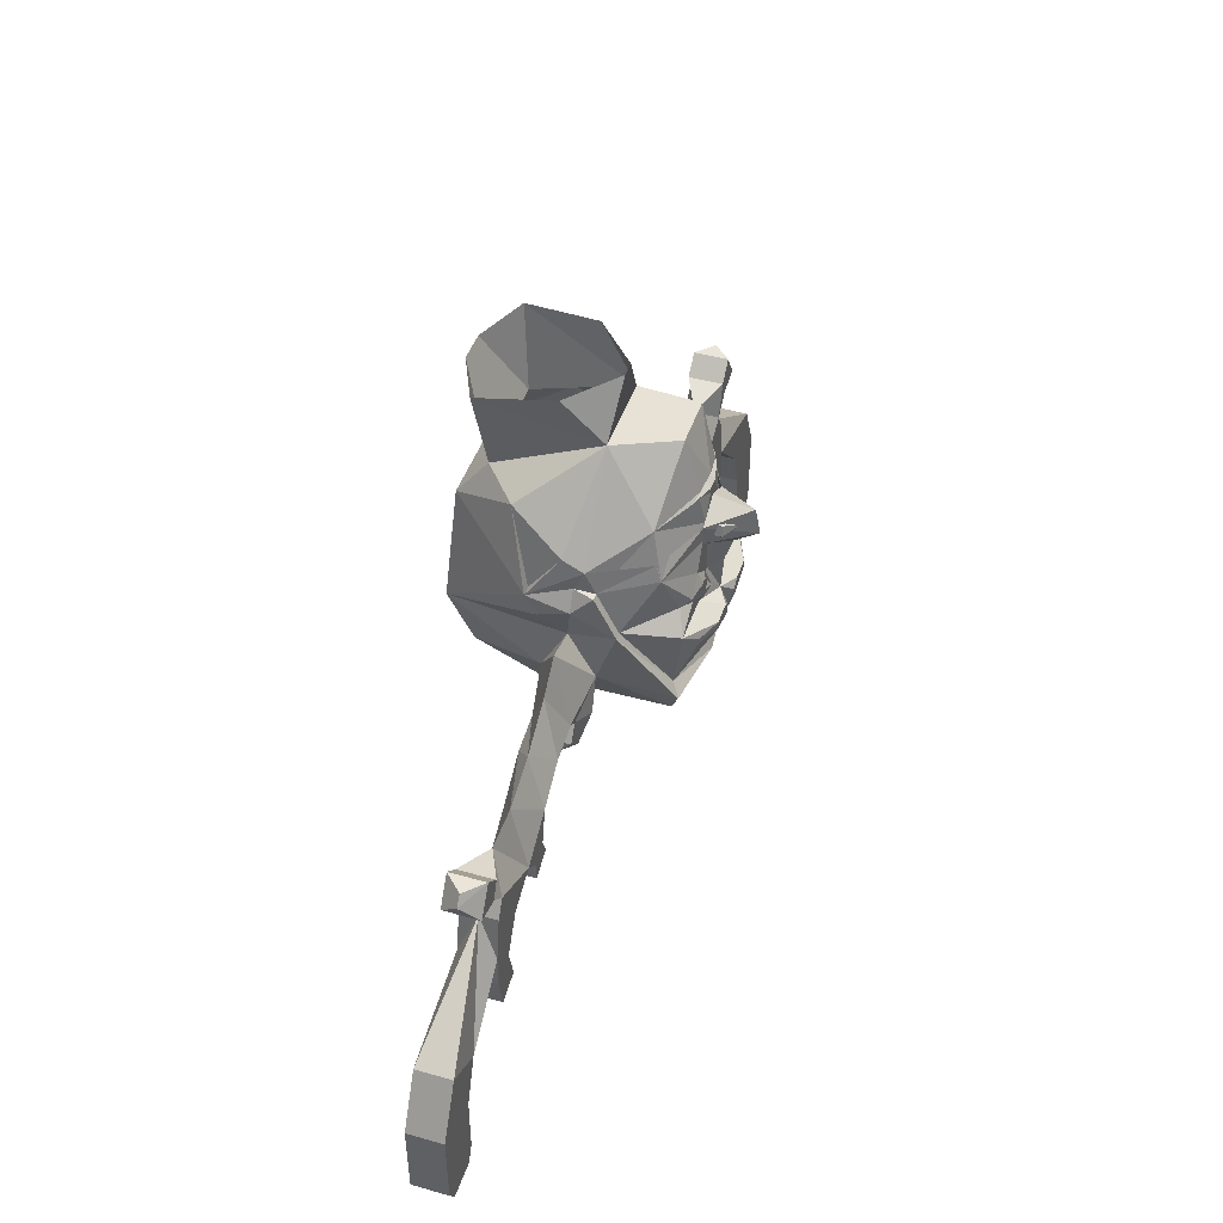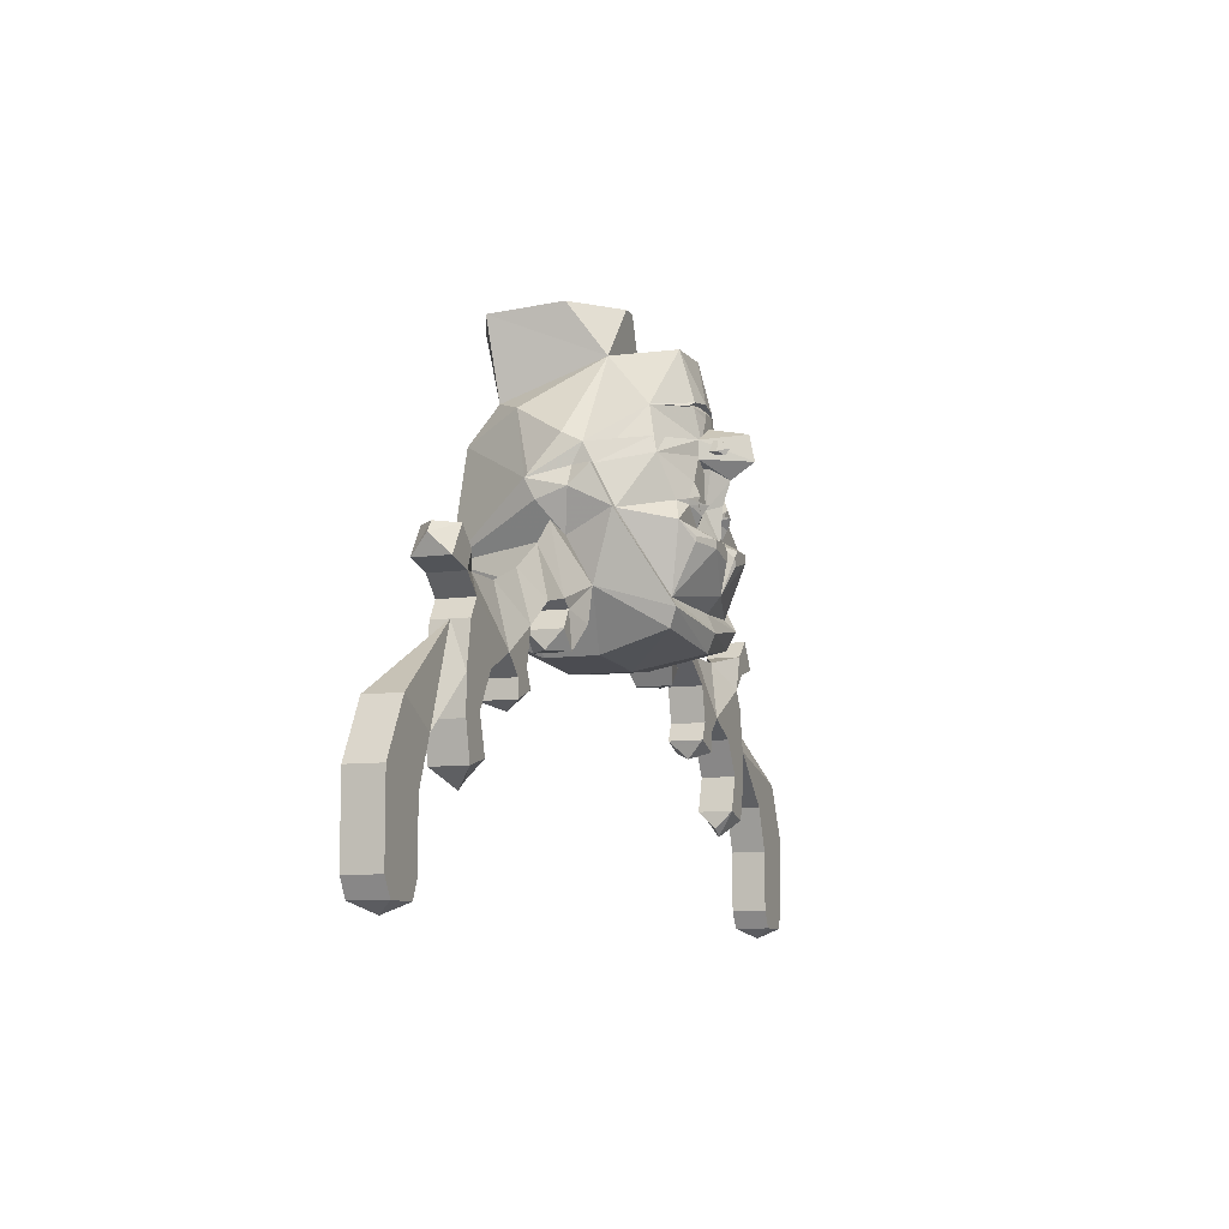
<metadata>
{"format":"obj","ext":"obj","renderer":"f3d","projection":"perspective","resolution":1024,"background":"white","views":[{"elev":45.0,"azim":108.0,"up":"+Y"},{"elev":-8.8,"azim":111.2,"up":"+Y"}]}
</metadata>
<code>
v -0.07812 0.1094 -0.3281
v -0.07031 0.1172 -0.3203
v 0 0.125 -0.3203
v -0.02344 0.1016 -0.3438
v -0.02344 0.08594 -0.3438
v -0.0625 0.01562 -0.3438
v -0.2188 0.09375 -0.25
v -0.1016 0.1094 -0.3203
v -0.07031 0.125 -0.3281
v 0 0.1328 -0.3359
v 0.07031 0.125 -0.3281
v 0.07031 0.1172 -0.3203
v 0.07812 0.1094 -0.3281
v 0.02344 0.1016 -0.3438
v 0.02344 0.08594 -0.3438
v 0.03125 0.01562 -0.3438
v -0.03125 0.01562 -0.3438
v -0.05469 0.01562 -0.3672
v -0.07031 -0.01562 -0.3672
v -0.07031 -0.01562 -0.3438
v -0.125 -0.1094 -0.3438
v -0.25 -0.04688 -0.2812
v -0.3125 -0.07812 -0.125
v -0.3125 -0.01562 -0.09375
v -0.125 0.2656 -0.09375
v -0.09375 0.2812 -0.2812
v 0.1016 0.1094 -0.3203
v 0.2188 0.09375 -0.25
v 0.0625 0.01562 -0.3438
v 0.25 -0.2344 -0.3438
v 0.2031 -0.1719 -0.3203
v 0.3125 -0.2031 -0.1875
v 0.2188 -0.4375 -0.3125
v 0.2031 -0.2891 -0.375
v 0.2031 -0.2734 -0.375
v 0.125 -0.2734 -0.4062
v 0.1016 -0.2344 -0.3438
v 0.1641 -0.1797 -0.3438
v 0.1719 -0.1641 -0.3438
v 0.25 -0.04688 -0.2812
v 0.3125 -0.07812 -0.125
v 0.3359 -0.07812 -0.125
v 0.3359 -0.2031 -0.1875
v 0.25 -0.4688 -0.3359
v 0 -0.5078 -0.3594
v 0 -0.4531 -0.3359
v 0 -0.4062 -0.375
v 0.125 -0.2969 -0.4062
v 0.03906 -0.3203 -0.4062
v 0.05469 -0.2734 -0.4062
v 0 -0.2656 -0.375
v 0.05469 -0.1875 -0.3438
v 0.1094 -0.2031 -0.3594
v 0.1172 -0.1484 -0.3594
v 0.125 -0.1094 -0.3438
v 0.3125 -0.01562 -0.09375
v 0.3125 -0.07812 -0.0625
v 0.3438 -0.1406 -0.0625
v 0.2969 -0.2656 -0.03906
v 0.2969 -0.4062 -0.1172
v 0.2344 -0.5234 -0.3125
v 0 -0.5625 -0.3359
v -0.2344 -0.5234 -0.3125
v -0.25 -0.4688 -0.3359
v -0.2188 -0.4375 -0.3125
v -0.125 -0.2969 -0.4062
v -0.03906 -0.3203 -0.4062
v -0.03125 -0.2969 -0.4062
v 0.03125 -0.2969 -0.4062
v -0.3125 -0.2031 -0.1875
v -0.2109 -0.1719 -0.3203
v -0.25 -0.2344 -0.3438
v -0.3359 -0.2031 -0.1875
v -0.1719 -0.1641 -0.3438
v -0.1641 -0.1797 -0.3438
v -0.1016 -0.2344 -0.3438
v -0.125 -0.2734 -0.4062
v -0.2031 -0.2734 -0.375
v -0.2031 -0.2891 -0.375
v -0.05469 -0.2734 -0.4062
v 0.25 0.1094 0.125
v 0.125 0.2656 -0.09375
v 0.1562 0.1484 0.2188
v 0.1641 0.03125 0.3125
v 0.3438 -0.1094 0.0625
v 0.3125 -0.1094 0.0625
v 0.3125 0.01562 -0.03125
v 0.0625 0.2812 -0.2812
v -0.02344 0.4219 -0.1094
v 0.02344 0.4219 -0.1094
v 0.1719 0.4219 0.01562
v 0.2031 0.3984 0.2422
v 0.04688 0.3906 0.3125
v -0.04688 0.3906 0.3125
v -0.1562 0.1484 0.2188
v -0.1641 0.03125 0.3125
v -0.2188 -0.3047 0.3359
v 0.2188 -0.3047 0.3359
v 0.3438 -0.1719 0.03125
v -0.25 0.1094 0.125
v -0.3438 -0.1094 0.0625
v -0.3438 -0.1719 0.03125
v -0.2969 -0.2656 -0.03906
v -0.2969 -0.4062 0.03906
v -0.1875 -0.4844 0.2734
v 0.1875 -0.4844 0.2734
v 0.2969 -0.4062 0.03906
v -0.3125 -0.1094 0.0625
v -0.3125 0.01562 -0.03125
v -0.3125 -0.07812 -0.0625
v -0.3438 -0.1406 -0.0625
v -0.2969 -0.4062 -0.1172
v -0.4062 -0.2422 -0.03906
v -0.4375 -0.4609 0.01562
v -0.4062 -0.4844 0.01562
v -0.3281 -0.5156 0.03906
v -0.3281 -0.5156 -0.1172
v -0.1875 -0.5781 -0.09375
v -0.1875 -0.5781 0.07031
v 0 -0.6016 0.07031
v 0.1875 -0.5781 0.07031
v 0.3281 -0.5156 0.03906
v 0.4062 -0.4844 0.01562
v 0.4375 -0.4609 0.01562
v 0.4062 -0.2422 -0.03906
v 0.4375 -0.4609 -0.09375
v 0.4062 -0.4844 -0.09375
v 0.3281 -0.5156 -0.1172
v 0.3828 -0.5938 0.01562
v 0.4375 -0.5391 0.01562
v 0.4375 -0.5391 -0.09375
v 0.5469 -0.4844 0.01562
v 0.625 -0.4062 -0.03906
v 0.4922 -0.3203 -0.03906
v 0.5469 -0.4844 -0.09375
v 0.6562 -0.5625 0.01562
v 0.7656 -0.4609 -0.03906
v 0.6562 -0.5625 -0.09375
v -0.05469 -0.1875 -0.3438
v -0.03125 -0.1719 -0.3438
v 0 -0.1562 -0.3828
v 0.03125 -0.1719 -0.3438
v 0.04688 -0.1719 -0.3438
v -0.1172 -0.1484 -0.3594
v -0.1094 -0.2031 -0.3594
v -0.04688 -0.1719 -0.3438
v -0.04688 -0.03906 -0.3438
v -0.04688 -0.03906 -0.3672
v 0 -0.08594 -0.4062
v 0.04688 -0.03906 -0.3672
v 0.04688 -0.03906 -0.3438
v -0.2031 0.3984 0.2422
v -0.1641 0.4219 0.01562
v -0.09375 -0.1719 -0.375
v 0.09375 -0.1719 -0.375
v 0.007812 0.01562 -0.3828
v -0.007812 0.01562 -0.3828
v 0.007812 0.01562 -0.4062
v -0.007812 0.01562 -0.4062
v 0.02344 0 -0.4297
v -0.02344 0 -0.4297
v -0.0625 0.01562 -0.3906
v -0.07031 -0.01562 -0.3906
v -0.007812 -0.03906 -0.4297
v 0.0625 0.01562 -0.3672
v 0.07031 -0.01562 -0.3438
v 0.07031 -0.01562 -0.3672
v 0.0625 0.01562 -0.3906
v 0.07031 -0.01562 -0.3906
v 0.007812 -0.03906 -0.4297
v -0.1016 -0.1875 -0.3594
v -0.1172 -0.1875 -0.3594
v -0.125 -0.1797 -0.3594
v -0.125 -0.1641 -0.3594
v -0.1172 -0.1562 -0.3594
v -0.1016 -0.1562 -0.3594
v -0.09375 -0.1641 -0.3594
v -0.09375 -0.1797 -0.3594
v -0.1016 -0.1953 -0.3594
v -0.1172 -0.1953 -0.3594
v -0.1328 -0.1797 -0.3594
v -0.1328 -0.1641 -0.3594
v -0.1016 -0.1484 -0.3594
v -0.08594 -0.1641 -0.3594
v -0.08594 -0.1797 -0.3594
v 0.08594 -0.1797 -0.3594
v 0.08594 -0.1641 -0.3594
v 0.1016 -0.1484 -0.3594
v 0.1328 -0.1641 -0.3594
v 0.1328 -0.1797 -0.3594
v 0.1172 -0.1953 -0.3594
v 0.1016 -0.1953 -0.3594
v 0.09375 -0.1797 -0.3594
v 0.09375 -0.1641 -0.3594
v 0.1016 -0.1562 -0.3594
v 0.1172 -0.1562 -0.3594
v 0.125 -0.1641 -0.3594
v 0.125 -0.1797 -0.3594
v 0.1172 -0.1875 -0.3594
v 0.1016 -0.1875 -0.3594
v 0.7344 -0.7578 -0.09375
v 0.6797 -0.7812 -0.03906
v 0.6562 -0.7266 -0.09375
v 0.7344 -0.7031 -0.09375
v 0.7344 -0.7031 0.01562
v 0.7344 -0.7578 0.01562
v 0.6562 -0.7266 0.01562
v 0.6797 -0.6719 -0.09375
v 0.7891 -0.6484 -0.09375
v 0.7891 -0.6484 0.01562
v 0.6797 -0.6719 0.01562
v 0.8984 -0.4609 -0.03906
v 0.9844 -0.5391 -0.09375
v 0.8984 -0.7031 -0.09375
v 0.8984 -0.7031 0.01562
v 1.016 -0.5938 0.01562
v 0.9844 -0.5391 0.01562
v 1.016 -0.9453 -0.09375
v 0.9609 -1 -0.03906
v 0.9297 -0.9766 -0.03906
v 0.9297 -0.9219 -0.09375
v 1.039 -0.8359 -0.09375
v 1.039 -0.8359 0.01562
v 1.016 -0.9453 0.01562
v 0.9297 -0.9219 0.01562
v 0.9609 -0.8125 -0.09375
v 1.039 -0.7266 -0.09375
v 1.039 -0.7266 0.01562
v 0.9609 -0.8125 0.01562
v 1.016 -0.5938 -0.09375
v 1.016 -0.5938 -0.03906
v 1.234 -0.8906 -0.09375
v 1.234 -0.8906 0.01562
v 1.367 -0.8125 0.01562
v 1.422 -1.273 -0.09375
v 1.367 -1.305 -0.03906
v 1.312 -1.273 -0.09375
v 1.453 -1.219 -0.09375
v 1.453 -1.219 0.01562
v 1.422 -1.273 0.01562
v 1.312 -1.273 0.01562
v 1.289 -1.219 -0.09375
v 1.453 -0.9766 -0.09375
v 1.453 -0.9766 0.01562
v 1.289 -1.031 0.01562
v 1.289 -1.219 0.01562
v 1.289 -1.031 -0.09375
v 1.367 -0.8125 -0.09375
v 1.07 -0.375 -0.09375
v 1.125 -0.375 -0.03906
v 1.148 -0.4062 -0.03906
v 1.125 -0.4609 -0.09375
v 1.016 -0.4297 -0.09375
v 1.016 -0.4297 0.01562
v 1.07 -0.375 0.01562
v 1.125 -0.4609 0.01562
v 1.039 -0.4844 -0.09375
v 1.039 -0.4844 0.01562
v 0.4375 -0.5938 -0.03906
v 0.3828 -0.5938 -0.09375
v -0.7344 -0.7578 -0.09375
v -0.6562 -0.7266 -0.09375
v -0.6797 -0.7812 -0.03906
v -0.7344 -0.7578 0.01562
v -0.7344 -0.7031 -0.09375
v -0.6797 -0.6719 -0.09375
v -0.6797 -0.6719 0.01562
v -0.6562 -0.7266 0.01562
v -0.7344 -0.7031 0.01562
v -0.7891 -0.6484 -0.09375
v -0.6562 -0.5625 -0.09375
v -0.6562 -0.5625 0.01562
v -0.7891 -0.6484 0.01562
v -0.9609 -1 -0.03906
v -1.016 -0.9453 -0.09375
v -0.9297 -0.9219 -0.09375
v -0.9297 -0.9766 -0.03906
v -1.016 -0.9453 0.01562
v -1.039 -0.8359 -0.09375
v -0.9609 -0.8125 -0.09375
v -0.9609 -0.8125 0.01562
v -0.9297 -0.9219 0.01562
v -1.039 -0.8359 0.01562
v -1.039 -0.7266 -0.09375
v -0.8984 -0.7031 -0.09375
v -0.8984 -0.7031 0.01562
v -1.039 -0.7266 0.01562
v -1.398 -1.273 -0.09375
v -1.289 -1.273 -0.09375
v -1.344 -1.305 -0.03906
v -1.398 -1.273 0.01562
v -1.422 -1.219 -0.09375
v -1.258 -1.219 -0.09375
v -1.258 -1.219 0.01562
v -1.289 -1.273 0.01562
v -1.422 -1.219 0.01562
v -1.422 -0.9766 -0.09375
v -1.258 -1.031 -0.09375
v -1.258 -1.031 0.01562
v -1.422 -0.9766 0.01562
v -1.344 -0.8125 -0.09375
v -1.203 -0.8906 -0.09375
v -1.203 -0.8906 0.01562
v -1.344 -0.8125 0.01562
v -1.016 -0.5938 -0.03906
v -1.125 -0.375 -0.03906
v -1.07 -0.375 -0.09375
v -1.125 -0.4609 -0.09375
v -1.148 -0.4062 -0.03906
v -1.07 -0.375 0.01562
v -1.016 -0.4297 -0.09375
v -1.039 -0.4844 -0.09375
v -1.039 -0.4844 0.01562
v -1.125 -0.4609 0.01562
v -1.016 -0.4297 0.01562
v -0.8984 -0.4609 -0.03906
v -0.9844 -0.5391 -0.09375
v -0.9844 -0.5391 0.01562
v -1.016 -0.5938 -0.09375
v -1.016 -0.5938 0.01562
v -0.7656 -0.4609 -0.03906
v -0.5469 -0.4844 -0.09375
v -0.5469 -0.4844 0.01562
v -0.625 -0.4062 -0.03906
v -0.4375 -0.4609 -0.09375
v -0.4922 -0.3203 -0.03906
v -0.4062 -0.4844 -0.09375
v -0.4375 -0.5391 -0.09375
v -0.3828 -0.5938 -0.09375
v -0.4375 -0.5938 -0.03906
v -0.4375 -0.5391 0.01562
v -0.3828 -0.5938 0.01562
v -0.02344 -0.07031 -0.3438
v -0.08594 -0.03906 -0.3438
v 0 -0.03906 -0.4766
v 0.08594 -0.03906 -0.3438
v 0.02344 -0.07031 -0.3438
v -0.08594 0.01562 -0.3438
v 0 0.0625 -0.3438
v 0 0.03906 -0.4609
v -0.2422 0 -0.2656
v -0.3359 -0.07812 -0.125
v 0.08594 0.01562 -0.3438
v 0.2422 0 -0.2656
v 0 -0.6016 -0.1172
v 0.1875 -0.5781 -0.09375
f 1 2 3
f 1 3 4
f 1 8 2
f 3 12 13
f 3 13 14
f 3 14 4
f 27 13 12
f 1 4 5
f 1 5 6
f 1 6 7
f 1 7 8
f 4 14 15
f 4 15 5
f 5 15 16
f 5 16 17
f 5 17 6
f 6 17 18
f 6 18 19
f 6 19 20
f 6 20 21
f 6 21 22
f 6 22 7
f 7 22 23
f 7 23 24
f 7 24 25
f 7 25 26
f 7 26 9
f 7 9 8
f 27 11 28
f 27 28 13
f 13 28 29
f 13 29 15
f 13 15 14
f 30 31 32
f 30 32 33
f 30 33 34
f 30 34 35
f 30 35 36
f 30 36 37
f 30 37 38
f 30 38 31
f 31 38 39
f 31 39 40
f 31 40 32
f 32 40 41
f 33 46 47
f 33 47 48
f 33 48 34
f 36 50 37
f 37 50 51
f 37 51 52
f 37 52 53
f 37 53 38
f 39 54 55
f 39 55 40
f 40 55 29
f 40 29 28
f 40 28 41
f 41 28 56
f 46 65 47
f 47 65 66
f 47 66 67
f 47 67 68
f 47 68 51
f 47 51 69
f 47 69 49
f 47 49 48
f 70 71 72
f 70 72 65
f 70 23 22
f 70 22 71
f 71 22 74
f 71 74 75
f 71 75 72
f 72 75 76
f 72 76 77
f 72 77 78
f 72 78 79
f 72 79 65
f 65 79 66
f 81 82 83
f 81 86 87
f 81 87 82
f 82 87 56
f 82 56 28
f 82 28 88
f 82 88 26
f 82 26 25
f 82 25 89
f 82 89 90
f 82 90 91
f 82 91 92
f 82 92 83
f 83 92 93
f 83 93 94
f 83 94 95
f 85 99 58
f 85 58 57
f 85 57 56
f 85 56 87
f 85 87 86
f 95 25 100
f 108 100 109
f 108 109 101
f 109 100 25
f 109 25 24
f 109 24 101
f 101 24 110
f 101 110 111
f 101 111 102
f 50 69 51
f 51 68 80
f 51 80 76
f 51 76 139
f 51 139 140
f 51 140 141
f 51 141 142
f 51 142 52
f 52 142 143
f 75 145 76
f 76 145 139
f 139 146 140
f 140 146 21
f 140 21 147
f 140 147 148
f 140 148 149
f 140 149 141
f 141 149 142
f 142 149 150
f 142 150 151
f 142 151 55
f 142 55 143
f 143 55 54
f 146 144 21
f 21 144 74
f 21 74 22
f 25 152 153
f 25 153 89
f 25 95 152
f 152 95 94
f 145 75 154
f 145 154 139
f 139 154 146
f 75 74 154
f 155 38 53
f 155 53 52
f 155 52 143
f 155 39 38
f 17 16 156
f 17 156 157
f 157 156 158
f 157 158 159
f 159 158 160
f 159 160 161
f 159 161 162
f 159 162 18
f 18 162 19
f 19 162 163
f 19 163 164
f 19 164 148
f 19 148 20
f 20 148 147
f 20 147 21
f 16 29 165
f 165 29 166
f 165 166 167
f 165 167 168
f 165 168 158
f 158 168 160
f 160 168 169
f 160 169 170
f 160 170 161
f 161 170 164
f 161 164 163
f 161 163 162
f 166 29 55
f 166 55 151
f 166 151 167
f 167 151 150
f 167 150 169
f 167 169 168
f 150 170 169
f 170 150 149
f 170 149 164
f 164 149 148
f 80 77 76
f 29 16 15
f 26 10 9
f 10 26 88
f 10 88 11
f 11 88 28
f 2 8 9
f 2 9 3
f 3 9 10
f 3 10 11
f 3 11 12
f 27 12 11
f 32 41 42
f 32 42 43
f 32 43 33
f 33 43 44
f 33 44 45
f 33 45 46
f 41 57 42
f 45 64 46
f 46 64 65
f 70 65 64
f 70 64 73
f 70 73 23
f 81 83 84
f 81 85 86
f 83 95 96
f 83 96 84
f 95 100 96
f 108 101 100
f 110 23 342
f 73 342 23
f 34 48 35
f 35 48 36
f 36 48 49
f 36 49 50
f 66 79 77
f 66 77 80
f 66 80 68
f 66 68 67
f 49 69 50
f 79 78 77
f 38 53 39
f 39 53 54
f 52 143 54
f 52 54 53
f 75 74 144
f 75 144 145
f 139 145 146
f 145 144 146
f 41 56 57
f 171 172 173
f 171 173 174
f 171 174 175
f 171 175 176
f 171 176 177
f 171 177 178
f 193 194 195
f 193 195 196
f 193 196 197
f 193 197 198
f 193 198 199
f 193 199 200
f 338 334 341
f 341 334 22
f 341 22 24
f 24 22 23
f 24 23 110
f 336 343 40
f 40 343 344
f 40 344 41
f 41 344 56
f 42 57 58
f 42 58 43
f 43 58 59
f 43 59 60
f 43 60 44
f 44 60 61
f 44 61 62
f 44 62 45
f 45 62 63
f 45 63 64
f 81 84 85
f 84 96 97
f 84 97 98
f 84 98 85
f 85 98 99
f 96 100 101
f 96 101 97
f 97 101 102
f 97 102 103
f 97 103 104
f 97 104 105
f 97 105 98
f 98 105 106
f 98 106 107
f 98 107 59
f 98 59 99
f 99 59 58
f 102 111 103
f 103 111 73
f 103 73 112
f 104 112 118
f 104 118 119
f 104 119 105
f 105 119 120
f 105 120 106
f 106 120 121
f 106 121 107
f 107 121 60
f 110 342 111
f 111 342 73
f 112 73 64
f 112 64 63
f 112 63 118
f 118 63 62
f 118 62 345
f 118 345 119
f 119 345 120
f 120 345 346
f 120 346 121
f 121 346 60
f 60 346 61
f 61 346 345
f 61 345 62
f 103 112 113
f 103 113 104
f 104 113 114
f 104 114 115
f 104 115 116
f 104 116 117
f 104 117 112
f 107 60 122
f 107 122 123
f 107 123 124
f 107 124 125
f 107 125 59
f 59 125 60
f 60 125 126
f 60 126 127
f 60 127 128
f 60 128 122
f 122 128 129
f 122 129 130
f 122 130 123
f 123 130 131
f 123 131 127
f 123 127 124
f 124 127 126
f 124 134 125
f 125 134 126
f 131 259 260
f 131 260 127
f 127 260 128
f 128 260 129
f 129 260 259
f 129 259 130
f 130 259 131
f 325 326 113
f 325 113 112
f 325 112 327
f 325 327 115
f 325 115 114
f 328 329 330
f 328 330 331
f 328 331 327
f 328 327 117
f 328 117 329
f 329 117 116
f 329 116 332
f 329 332 330
f 330 332 331
f 331 332 115
f 331 115 327
f 327 112 117
f 332 116 115
f 114 113 326
f 124 126 132
f 124 132 133
f 124 133 134
f 126 134 135
f 126 135 132
f 132 135 136
f 132 136 137
f 132 137 133
f 133 137 138
f 133 138 135
f 133 135 134
f 201 202 203
f 201 203 204
f 201 204 205
f 201 205 206
f 201 206 202
f 202 206 207
f 202 207 203
f 203 207 208
f 203 208 204
f 204 208 209
f 204 209 210
f 204 210 205
f 205 210 136
f 205 136 211
f 205 211 206
f 206 211 207
f 207 211 208
f 208 211 138
f 208 138 209
f 209 138 137
f 209 137 212
f 210 212 137
f 210 137 136
f 138 211 136
f 138 136 135
f 261 262 263
f 261 263 264
f 261 264 265
f 261 265 266
f 261 266 262
f 262 266 267
f 262 267 268
f 262 268 263
f 263 268 264
f 264 268 269
f 264 269 265
f 265 269 270
f 265 270 271
f 265 271 266
f 266 271 272
f 266 272 267
f 267 272 273
f 267 273 269
f 267 269 268
f 270 316 321
f 270 321 271
f 271 321 322
f 271 322 323
f 271 323 272
f 272 323 324
f 272 324 321
f 272 321 273
f 273 321 316
f 321 324 322
f 322 324 325
f 322 325 114
f 322 114 323
f 323 114 326
f 323 326 324
f 324 326 325
f 270 269 273
f 179 180 181
f 179 181 182
f 179 182 144
f 179 144 183
f 179 183 184
f 179 184 185
f 186 187 188
f 186 188 54
f 186 54 189
f 186 189 190
f 186 190 191
f 186 191 192
f 209 212 213
f 209 213 214
f 209 214 215
f 209 215 210
f 210 215 216
f 210 216 217
f 210 217 212
f 218 219 220
f 218 220 221
f 218 221 222
f 218 222 223
f 218 223 224
f 218 224 219
f 219 224 225
f 219 225 220
f 220 225 221
f 221 225 226
f 221 226 222
f 222 226 227
f 222 227 228
f 222 228 223
f 223 228 229
f 223 229 224
f 224 229 225
f 225 229 226
f 226 229 214
f 226 214 227
f 227 214 230
f 227 230 231
f 227 231 232
f 227 232 233
f 227 233 228
f 228 233 234
f 228 234 231
f 228 231 216
f 228 216 215
f 228 215 229
f 229 215 214
f 248 232 231
f 248 231 234
f 249 250 251
f 249 251 252
f 249 252 253
f 249 253 254
f 249 254 255
f 249 255 250
f 250 255 256
f 250 256 251
f 251 256 252
f 252 256 257
f 252 257 253
f 253 257 212
f 253 212 254
f 254 212 217
f 254 217 258
f 254 258 255
f 255 258 256
f 256 258 257
f 257 258 213
f 257 213 212
f 213 230 214
f 230 213 217
f 230 217 216
f 230 216 231
f 213 258 217
f 274 275 276
f 274 276 277
f 274 277 278
f 274 278 275
f 275 278 279
f 275 279 280
f 275 280 276
f 276 280 281
f 276 281 282
f 276 282 277
f 277 282 278
f 278 282 283
f 278 283 279
f 279 283 284
f 279 284 280
f 280 284 285
f 280 285 286
f 280 286 281
f 281 286 287
f 281 287 283
f 281 283 282
f 301 305 284
f 301 284 302
f 302 284 287
f 302 287 303
f 303 287 305
f 303 305 304
f 304 305 301
f 306 307 308
f 306 308 309
f 306 309 310
f 306 310 307
f 307 310 311
f 307 311 312
f 307 312 308
f 308 312 313
f 308 313 314
f 308 314 309
f 309 314 310
f 310 314 315
f 310 315 311
f 311 315 316
f 311 316 317
f 311 317 312
f 312 317 318
f 312 318 313
f 313 318 316
f 313 316 315
f 313 315 314
f 319 285 284
f 319 284 305
f 319 305 320
f 319 320 317
f 319 317 270
f 319 270 285
f 285 270 273
f 285 273 286
f 286 273 318
f 286 318 320
f 286 320 287
f 287 320 305
f 316 270 317
f 273 316 318
f 284 283 287
f 317 320 318
f 235 236 237
f 235 237 238
f 235 238 239
f 235 239 240
f 235 240 236
f 236 240 241
f 236 241 237
f 237 241 242
f 237 242 238
f 238 242 243
f 238 243 244
f 238 244 239
f 239 244 245
f 239 245 246
f 239 246 240
f 240 246 241
f 241 246 242
f 242 246 247
f 242 247 243
f 243 247 248
f 243 248 234
f 243 234 244
f 244 234 233
f 244 233 245
f 245 233 232
f 245 232 247
f 245 247 246
f 248 247 232
f 288 289 290
f 288 290 291
f 288 291 292
f 288 292 293
f 288 293 289
f 289 293 294
f 289 294 295
f 289 295 290
f 290 295 291
f 291 295 296
f 291 296 292
f 292 296 297
f 292 297 298
f 292 298 293
f 293 298 299
f 293 299 294
f 294 299 300
f 294 300 296
f 294 296 295
f 297 301 302
f 297 302 298
f 298 302 303
f 298 303 299
f 299 303 304
f 299 304 300
f 300 304 301
f 300 301 297
f 300 297 296
f 149 333 334
f 149 334 335
f 149 335 336
f 149 336 337
f 338 339 340
f 338 340 335
f 338 335 334
f 339 343 340
f 340 343 335
f 335 343 336

</code>
